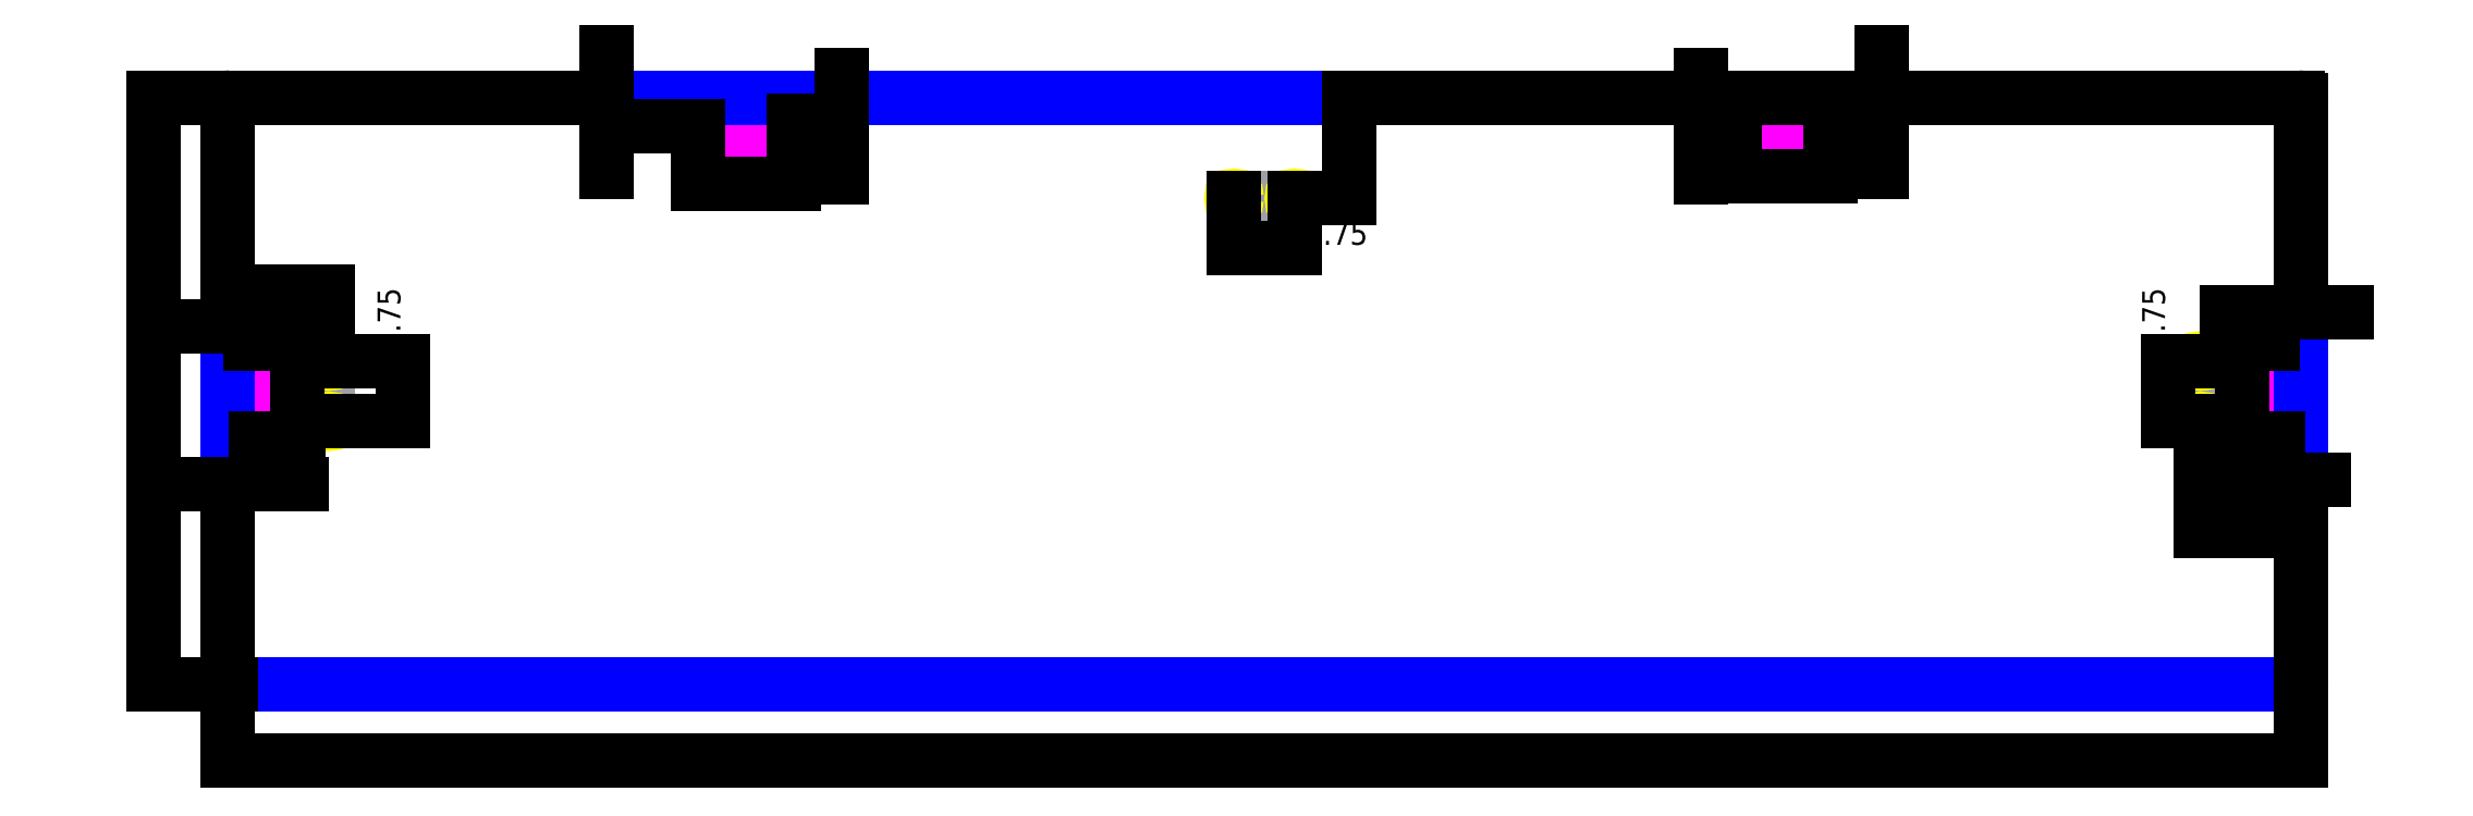
<metadata>
{"format":"dxf","ext":"dxf","renderer":"ezdxf+matplotlib","layout":"modelspace","background":"white","min_lineweight":24,"dpi":150}
</metadata>
<code>
0
SECTION
2
ENTITIES
0
ARC
8
OUTER_BOUNDARY
10
1088
20
1.587
40
1.587
50
270
51
0
0
LINE
8
OUTER_BOUNDARY
10
1.587
20
0
11
1088
21
0
0
ARC
8
OUTER_BOUNDARY
10
1.587
20
1.587
40
1.587
50
180
51
270
0
LINE
8
REFERENCE
10
247.5
20
294
11
297.5
21
294
0
LINE
8
REFERENCE
10
842.5
20
294
11
792.5
21
294
0
LINE
8
ALIGNMENT_POCKET
10
247.5
20
297
11
297.5
21
297
0
LINE
8
ALIGNMENT_POCKET
10
297.5
20
297
11
297.5
21
291
0
LINE
8
ALIGNMENT_POCKET
10
297.5
20
291
11
247.5
21
291
0
LINE
8
ALIGNMENT_POCKET
10
247.5
20
291
11
247.5
21
297
0
LINE
8
ALIGNMENT_POCKET
10
792.5
20
297
11
842.5
21
297
0
LINE
8
ALIGNMENT_POCKET
10
842.5
20
297
11
842.5
21
291
0
LINE
8
ALIGNMENT_POCKET
10
842.5
20
291
11
792.5
21
291
0
LINE
8
ALIGNMENT_POCKET
10
792.5
20
291
11
792.5
21
297
0
LINE
8
REFERENCE
10
529.1
20
256
11
560.9
21
256
0
CIRCLE
8
6-32_TAP_HOLE
10
529.1
20
256
40
1.353
0
CIRCLE
8
6-32_TAP_HOLE
10
560.9
20
256
40
1.353
0
ARC
8
OUTER_BOUNDARY
10
1.587
20
307.4
40
1.587
50
90
51
180
0
LINE
8
OUTER_BOUNDARY
10
1088
20
309
11
1.587
21
309
0
ARC
8
OUTER_BOUNDARY
10
1088
20
307.4
40
1.587
50
0
51
90
0
LINE
8
REFERENCE
10
15
20
129.5
11
15
21
179.5
0
LINE
8
REFERENCE
10
1075
20
129.5
11
1075
21
179.5
0
LINE
8
ALIGNMENT_POCKET
10
18
20
179.5
11
12
21
179.5
0
LINE
8
ALIGNMENT_POCKET
10
12
20
179.5
11
12
21
129.5
0
LINE
8
ALIGNMENT_POCKET
10
12
20
129.5
11
18
21
129.5
0
LINE
8
ALIGNMENT_POCKET
10
18
20
129.5
11
18
21
179.5
0
LINE
8
ALIGNMENT_POCKET
10
1078
20
179.5
11
1072
21
179.5
0
LINE
8
ALIGNMENT_POCKET
10
1072
20
179.5
11
1072
21
129.5
0
LINE
8
ALIGNMENT_POCKET
10
1072
20
129.5
11
1078
21
129.5
0
LINE
8
ALIGNMENT_POCKET
10
1078
20
129.5
11
1078
21
179.5
0
LINE
8
REFERENCE
10
53
20
138.6
11
53
21
170.4
0
LINE
8
REFERENCE
10
1037
20
138.6
11
1037
21
170.4
0
CIRCLE
8
6-32_TAP_HOLE
10
53
20
170.4
40
1.353
0
CIRCLE
8
6-32_TAP_HOLE
10
53
20
138.6
40
1.353
0
CIRCLE
8
6-32_TAP_HOLE
10
1037
20
170.4
40
1.353
0
CIRCLE
8
6-32_TAP_HOLE
10
1037
20
138.6
40
1.353
0
LINE
8
OUTER_BOUNDARY
10
0
20
1.587
11
0
21
307.4
0
LINE
8
OUTER_BOUNDARY
10
1090
20
307.4
11
1090
21
1.587
0
DIMENSION
8
DIMENSION
2
*D1
10
1090
20
-39.67
30
0
11
545
21
-33.65
31
0
70
32
71
5
3
Standard
53
0
210
0
220
0
230
1
13
0
23
1.587
33
0
14
1090
24
1.587
34
0
0
DIMENSION
8
DIMENSION
2
*D2
10
-38.91
20
4.96e-15
30
0
11
-44.93
21
154.5
31
0
70
32
71
5
3
Standard
53
0
210
0
220
0
230
1
13
1.587
23
309
33
0
14
1.587
24
0
34
0
50
90
0
DIMENSION
8
DIMENSION
2
*D3
10
92.4
20
138.6
30
0
11
86.38
21
154.5
31
0
70
32
71
5
3
Standard
53
0
210
0
220
0
230
1
13
53
23
170.4
33
0
14
53
24
138.6
34
0
50
90
0
DIMENSION
8
DIMENSION
2
*D4
10
297.5
20
263.8
30
0
11
272.5
21
269.8
31
0
70
32
71
5
3
Standard
53
0
210
0
220
0
230
1
13
247.5
23
294
33
0
14
297.5
24
294
34
0
0
DIMENSION
8
DIMENSION
2
*D5
10
36.96
20
129.5
30
0
11
30.94
21
154.5
31
0
70
32
71
5
3
Standard
53
0
210
0
220
0
230
1
13
15
23
179.5
33
0
14
15
24
129.5
34
0
50
90
0
DIMENSION
8
DIMENSION
2
*D6
10
18
20
188.7
30
0
11
15
21
194.7
31
0
70
32
71
5
3
Standard
53
0
210
0
220
0
230
1
13
12
23
179.5
33
0
14
18
24
179.5
34
0
0
DIMENSION
8
DIMENSION
2
*D7
10
15
20
105.6
30
0
11
7.5
21
111.6
31
0
70
32
71
5
3
Standard
53
0
210
0
220
0
230
1
13
0
23
1.587
33
0
14
15
24
129.5
34
0
0
DIMENSION
8
DIMENSION
2
*D8
10
199.2
20
309
30
0
11
193.2
21
301.5
31
0
70
32
71
5
3
Standard
53
0
210
0
220
0
230
1
13
247.5
23
294
33
0
14
1.587
24
309
34
0
50
90
0
DIMENSION
8
DIMENSION
2
*D9
10
560.9
20
230
30
0
11
545
21
236
31
0
70
32
71
5
3
Standard
53
0
210
0
220
0
230
1
13
529.1
23
256
33
0
14
560.9
24
256
34
0
0
DIMENSION
8
DIMENSION
2
*D10
10
842.5
20
267.5
30
0
11
817.5
21
273.5
31
0
70
32
71
5
3
Standard
53
0
210
0
220
0
230
1
13
792.5
23
294
33
0
14
842.5
24
294
34
0
0
DIMENSION
8
DIMENSION
2
*D11
10
322.8
20
291
30
0
11
316.8
21
294
31
0
70
32
71
5
3
Standard
53
0
210
0
220
0
230
1
13
297.5
23
297
33
0
14
297.5
24
291
34
0
50
90
0
DIMENSION
8
DIMENSION
2
*D12
10
774.4
20
291
30
0
11
768.4
21
294
31
0
70
32
71
5
3
Standard
53
0
210
0
220
0
230
1
13
792.5
23
297
33
0
14
792.5
24
291
34
0
50
90
0
DIMENSION
8
DIMENSION
2
*D13
10
869.7
20
309
30
0
11
863.7
21
301.5
31
0
70
32
71
5
3
Standard
53
0
210
0
220
0
230
1
13
842.5
23
294
33
0
14
1088
24
309
34
0
50
90
0
DIMENSION
8
DIMENSION
2
*D14
10
1020
20
138.6
30
0
11
1014
21
154.5
31
0
70
32
71
5
3
Standard
53
0
210
0
220
0
230
1
13
1037
23
170.4
33
0
14
1037
24
138.6
34
0
50
90
0
DIMENSION
8
DIMENSION
2
*D15
10
1059
20
129.5
30
0
11
1053
21
154.5
31
0
70
32
71
5
3
Standard
53
0
210
0
220
0
230
1
13
1075
23
179.5
33
0
14
1075
24
129.5
34
0
50
90
0
DIMENSION
8
DIMENSION
2
*D16
10
1078
20
107.8
30
0
11
1075
21
113.8
31
0
70
32
71
5
3
Standard
53
0
210
0
220
0
230
1
13
1072
23
129.5
33
0
14
1078
24
129.5
34
0
0
DIMENSION
8
DIMENSION
2
*D17
10
1090
20
195.9
30
0
11
1082
21
202
31
0
70
32
71
5
3
Standard
53
0
210
0
220
0
230
1
13
1075
23
179.5
33
0
14
1090
24
307.4
34
0
0
DIMENSION
8
DIMENSION
2
*D18
10
589.6
20
309
30
0
11
583.6
21
282.5
31
0
70
32
71
5
3
Standard
53
0
210
0
220
0
230
1
13
560.9
23
256
33
0
14
1088
24
309
34
0
50
90
0
DIMENSION
8
DIMENSION
2
*D19
10
-6.154e-15
20
206.9
30
0
11
26.5
21
212.9
31
0
70
32
71
5
3
Standard
53
0
210
0
220
0
230
1
13
53
23
170.4
33
0
14
0
24
307.4
34
0
0
DIMENSION
8
DIMENSION
2
*D20
10
1090
20
81.2
30
0
11
1064
21
87.23
31
0
70
32
71
5
3
Standard
53
0
210
0
220
0
230
1
13
1037
23
138.6
33
0
14
1090
24
1.587
34
0
0
ENDSEC
0
EOF

</code>
